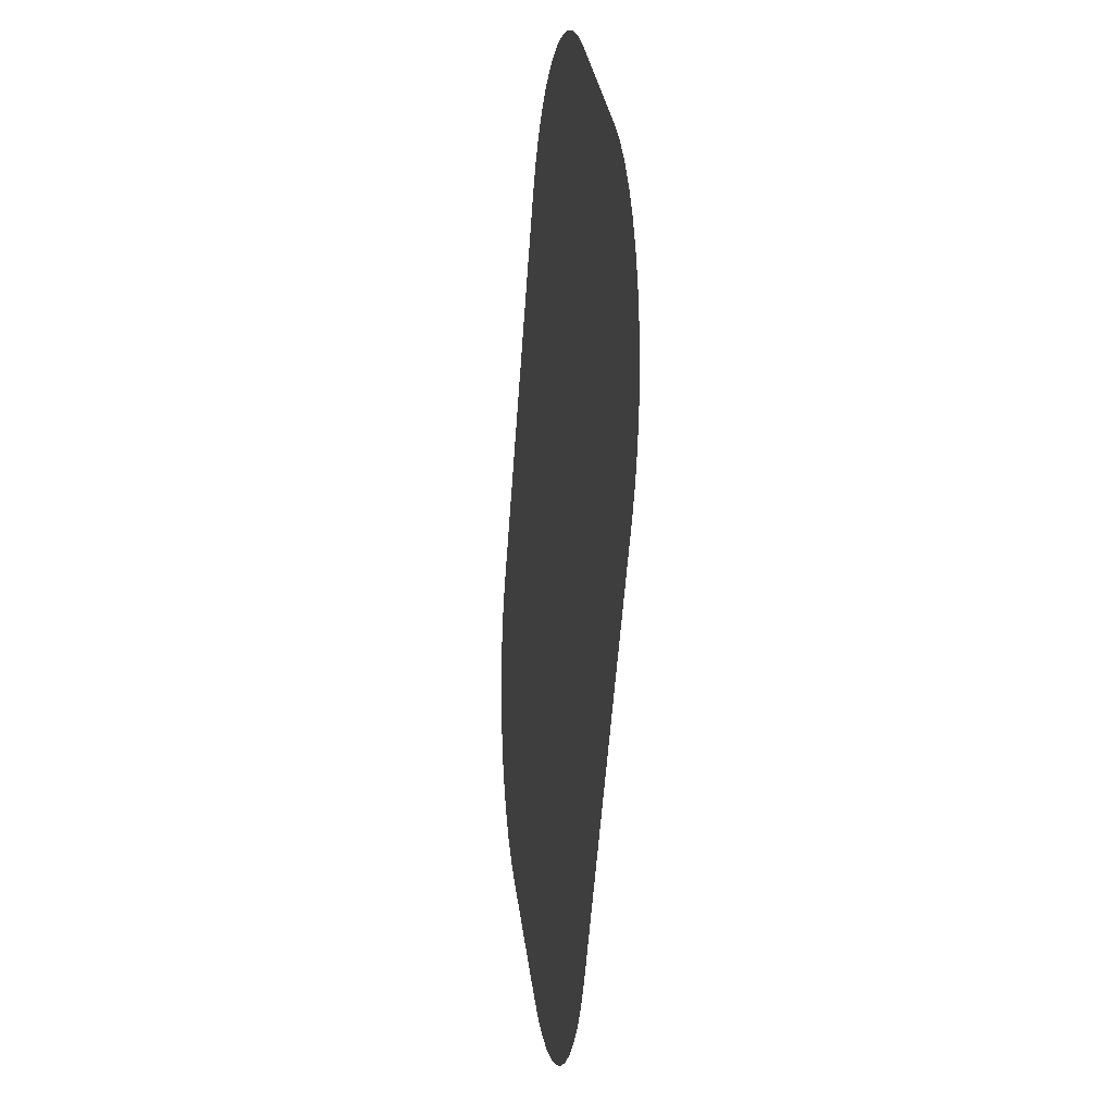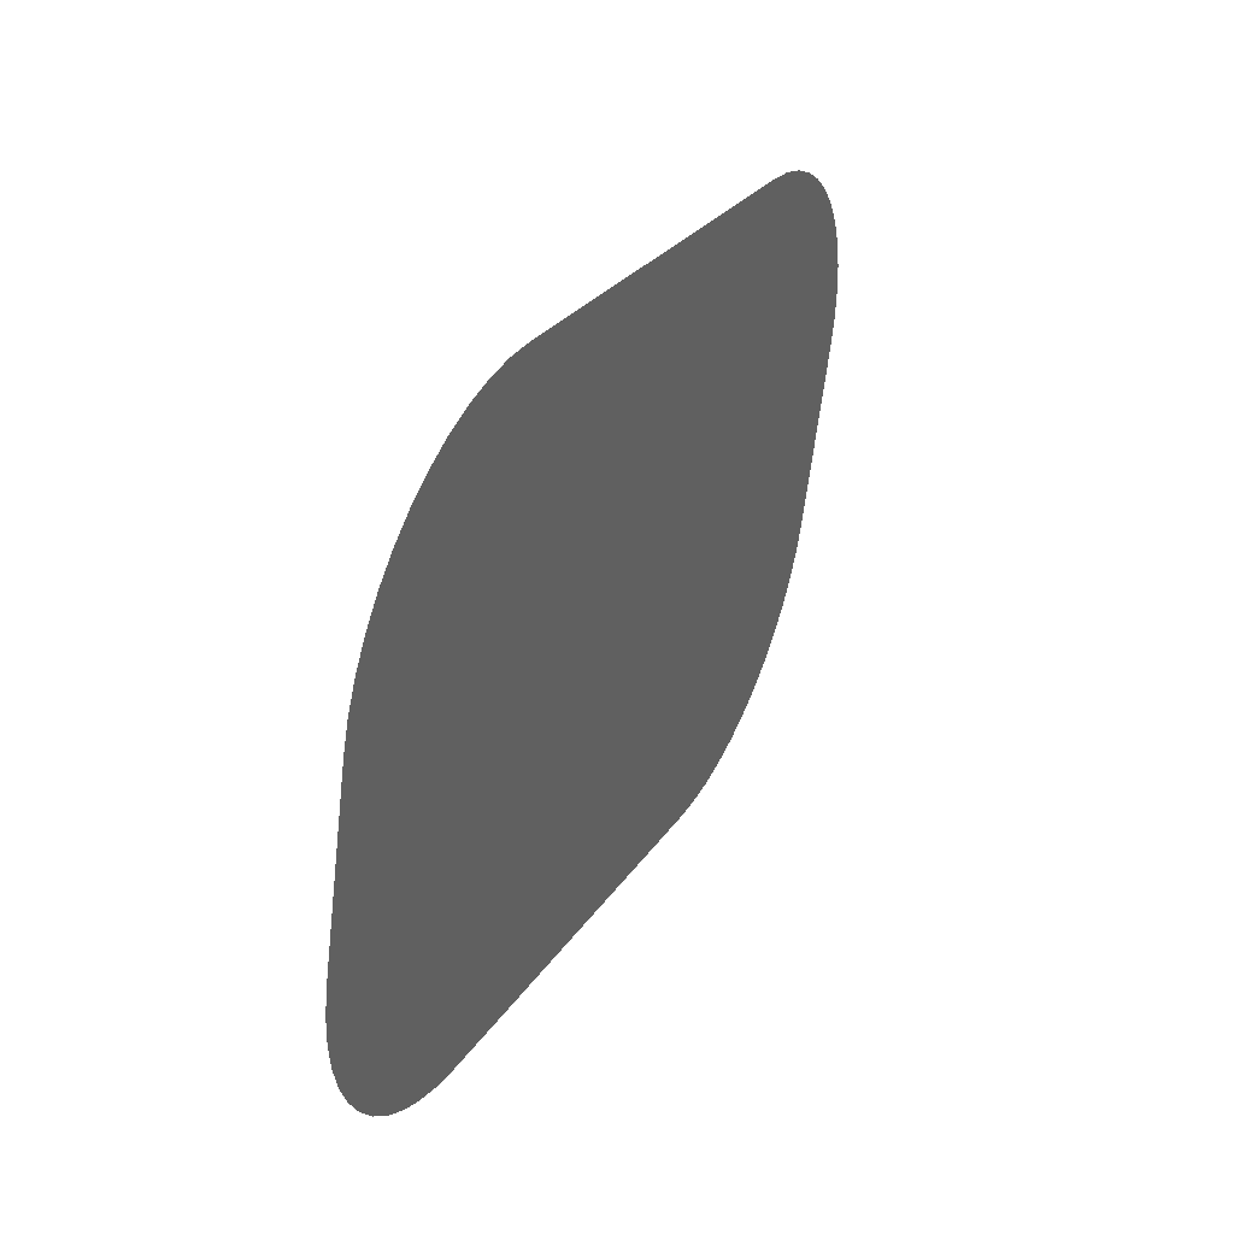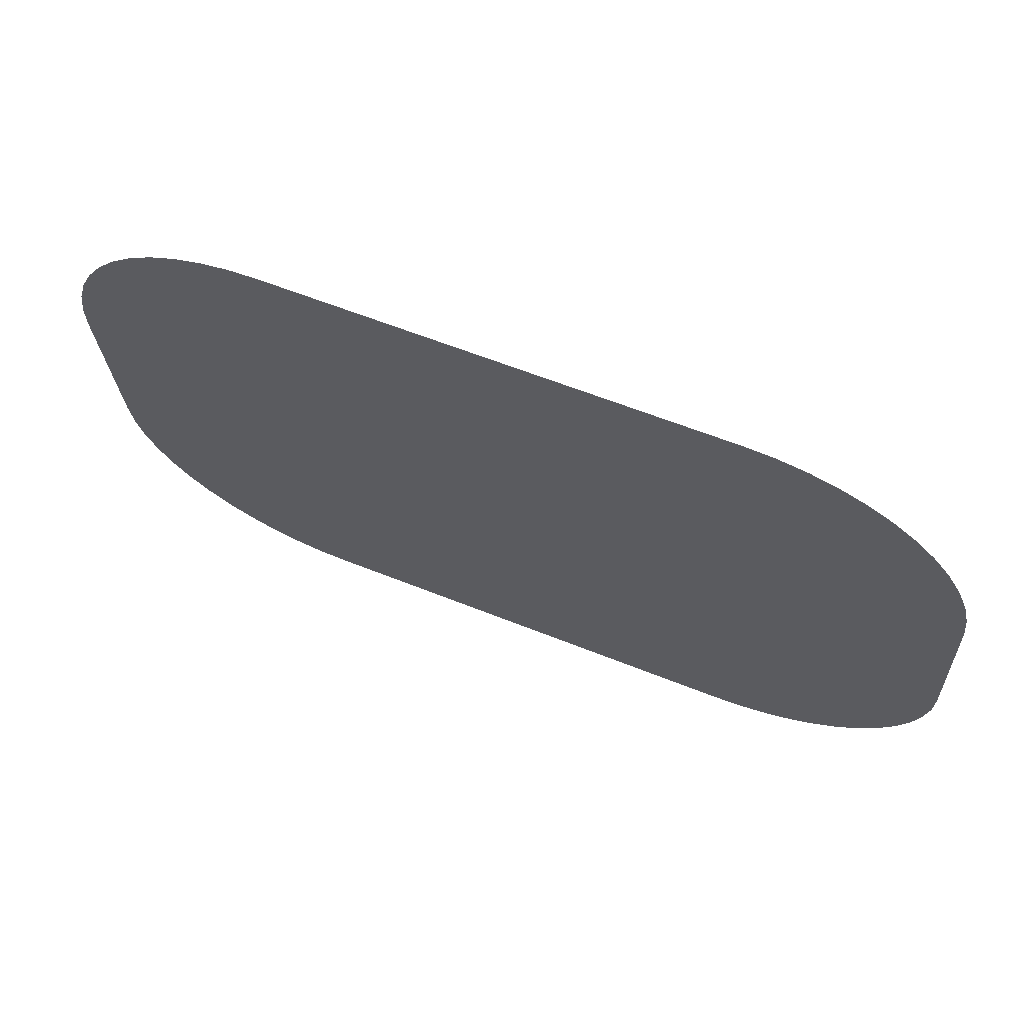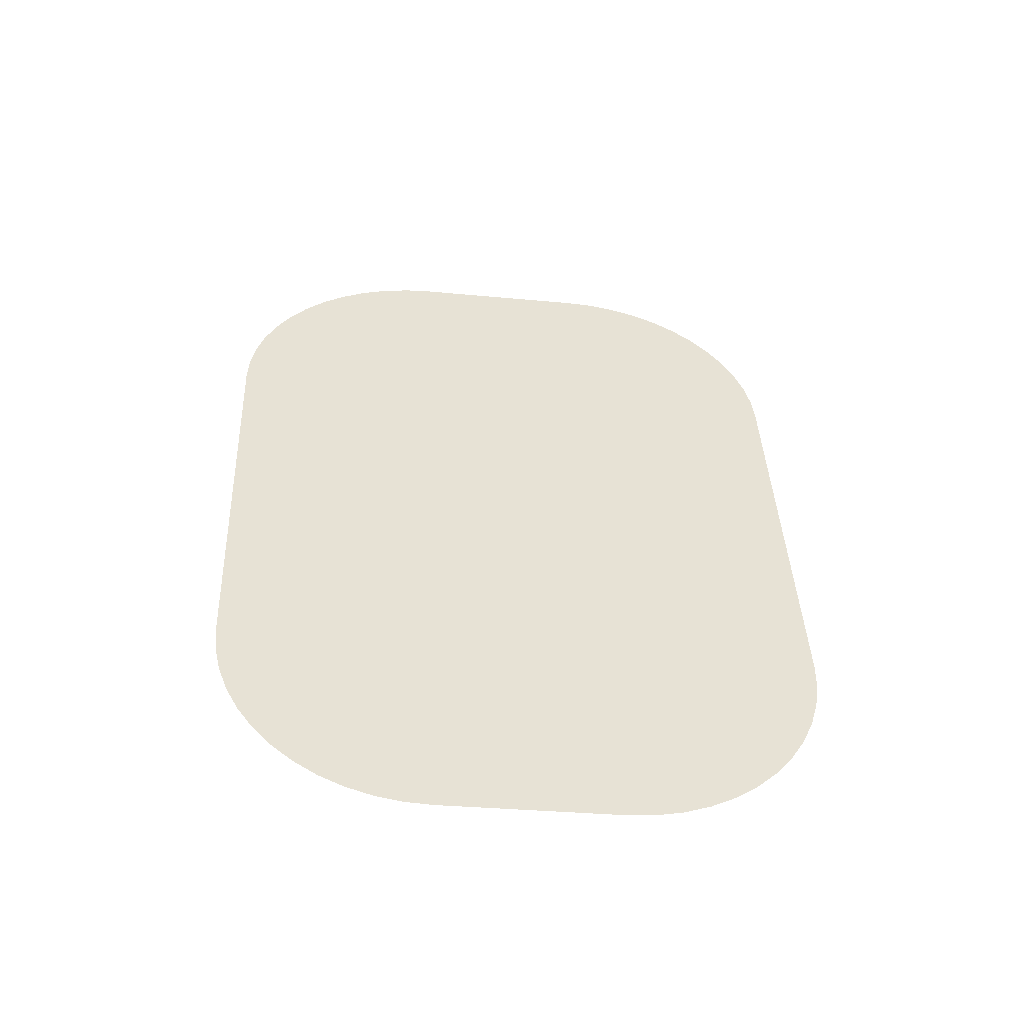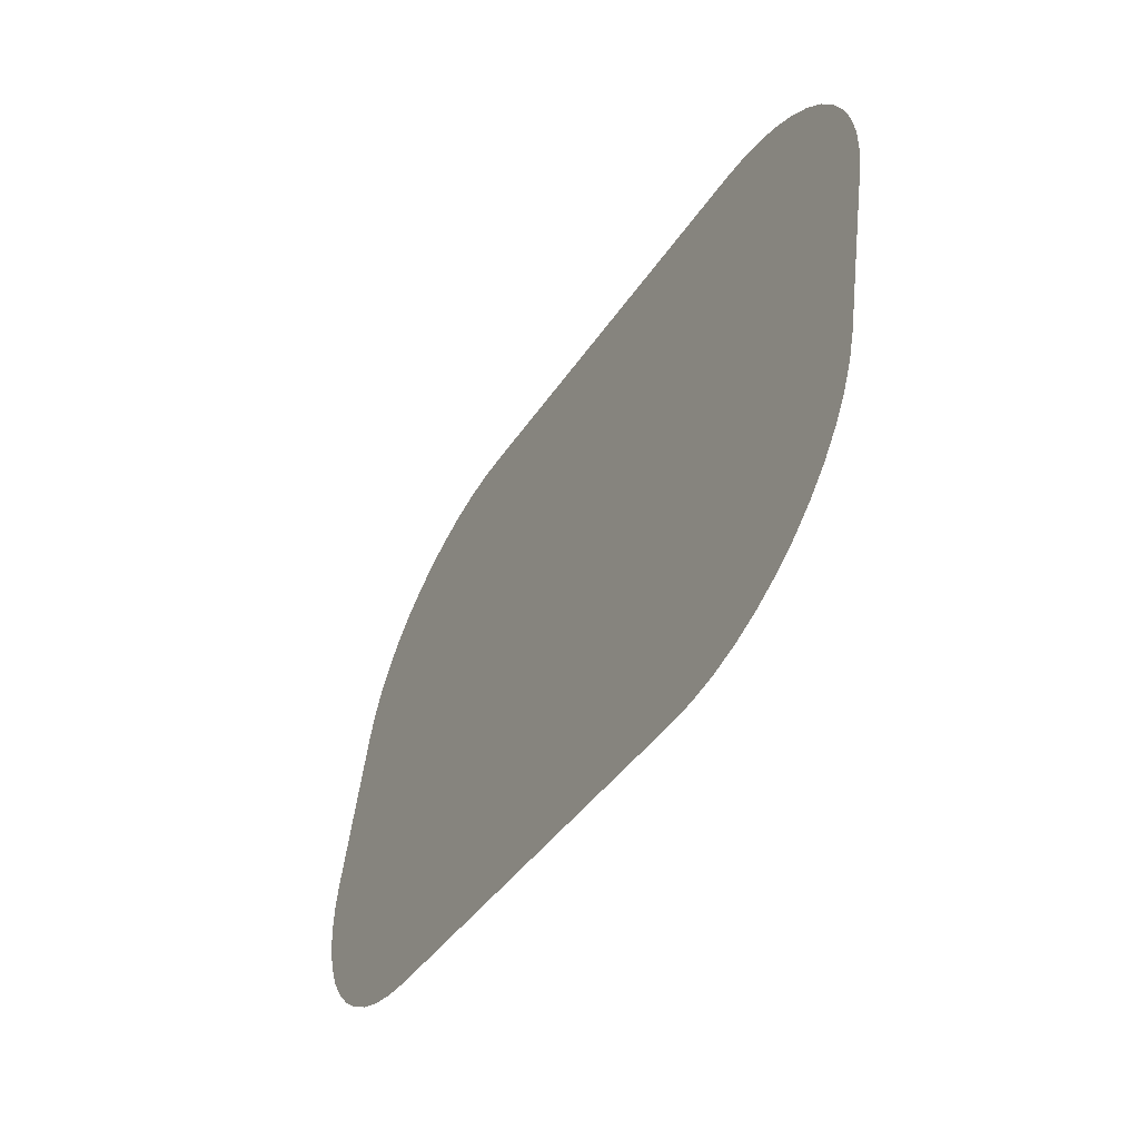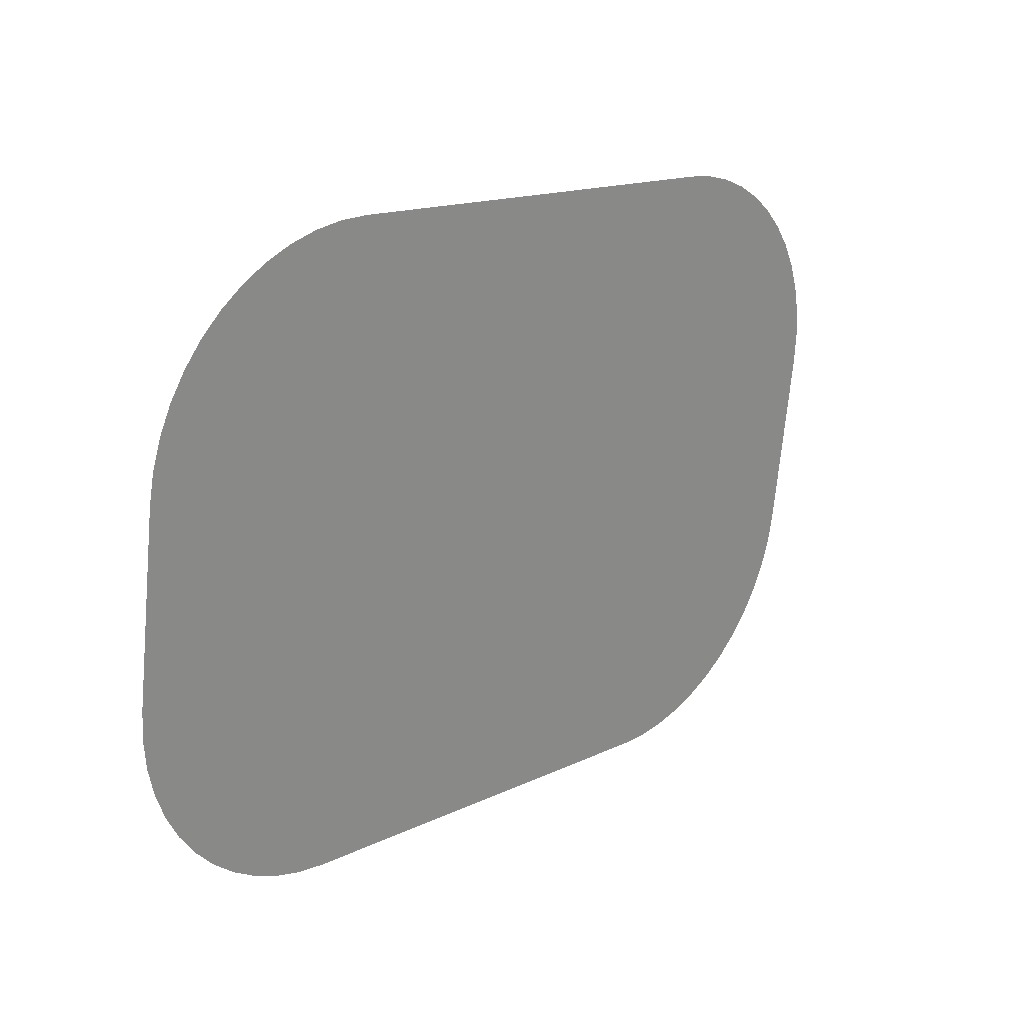
<metadata>
{"format":"obj","ext":"obj","renderer":"f3d","projection":"perspective","resolution":1024,"background":"white","views":[{"elev":-59.1,"azim":85.8,"up":"+Z"},{"elev":25.4,"azim":-64.8,"up":"+Z"},{"elev":59.4,"azim":22.6,"up":"+Z"},{"elev":39.6,"azim":-92.3,"up":"+Y"},{"elev":-38.3,"azim":-119.0,"up":"+Z"},{"elev":14.6,"azim":-46.8,"up":"+Z"}]}
</metadata>
<code>
o #ID3295
v 0.02722 -0.01217 0.2296
v 0.02708 -0.01019 0.2137
v 0.02708 -0.0119 0.2274
v 0.02722 -0.009917 0.2116
v 0.02764 -0.01244 0.2317
v 0.02764 -0.009652 0.2095
v 0.02834 -0.0127 0.2338
v 0.02834 -0.009395 0.2074
v 0.02931 -0.01294 0.2357
v 0.02931 -0.009153 0.2055
v 0.03052 -0.01316 0.2375
v 0.03052 -0.008927 0.2037
v 0.03195 -0.01337 0.2391
v 0.03195 -0.008724 0.2021
v 0.03359 -0.01355 0.2405
v 0.03359 -0.008545 0.2007
v 0.0354 -0.0137 0.2417
v 0.0354 -0.008395 0.1994
v 0.03735 -0.01382 0.2427
v 0.03735 -0.008275 0.1985
v 0.03941 -0.0139 0.2434
v 0.03941 -0.008188 0.1978
v 0.04154 -0.01396 0.2438
v 0.04154 -0.008135 0.1974
v 0.04371 -0.01397 0.2439
v 0.04371 -0.008118 0.1972
v 0.07699 -0.01397 0.2439
v 0.07699 -0.008118 0.1972
v 0.07916 -0.01396 0.2438
v 0.07916 -0.008135 0.1974
v 0.08129 -0.0139 0.2434
v 0.08129 -0.008188 0.1978
v 0.08335 -0.01382 0.2427
v 0.08335 -0.008275 0.1985
v 0.0853 -0.0137 0.2417
v 0.0853 -0.008395 0.1994
v 0.08711 -0.01355 0.2405
v 0.08711 -0.008545 0.2007
v 0.08875 -0.01337 0.2391
v 0.08875 -0.008724 0.2021
v 0.09019 -0.01316 0.2375
v 0.09019 -0.008927 0.2037
v 0.09139 -0.01294 0.2357
v 0.09139 -0.009153 0.2055
v 0.09236 -0.0127 0.2338
v 0.09236 -0.009395 0.2074
v 0.09305 -0.01244 0.2317
v 0.09305 -0.009652 0.2095
v 0.09348 -0.01217 0.2296
v 0.09348 -0.009917 0.2116
v 0.09362 -0.0119 0.2274
v 0.09362 -0.01019 0.2137
f 1 2 3
f 3 2 1
f 2 1 4
f 4 1 2
f 4 1 5
f 5 1 4
f 4 5 6
f 6 5 4
f 6 5 7
f 7 5 6
f 6 7 8
f 8 7 6
f 8 7 9
f 9 7 8
f 8 9 10
f 10 9 8
f 10 9 11
f 11 9 10
f 10 11 12
f 12 11 10
f 12 11 13
f 13 11 12
f 12 13 14
f 14 13 12
f 14 13 15
f 15 13 14
f 14 15 16
f 16 15 14
f 16 15 17
f 17 15 16
f 16 17 18
f 18 17 16
f 18 17 19
f 19 17 18
f 18 19 20
f 20 19 18
f 20 19 21
f 21 19 20
f 20 21 22
f 22 21 20
f 22 21 23
f 23 21 22
f 22 23 24
f 24 23 22
f 24 23 25
f 25 23 24
f 24 25 26
f 26 25 24
f 26 25 27
f 27 25 26
f 26 27 28
f 28 27 26
f 28 27 29
f 29 27 28
f 28 29 30
f 30 29 28
f 30 29 31
f 31 29 30
f 30 31 32
f 32 31 30
f 32 31 33
f 33 31 32
f 32 33 34
f 34 33 32
f 34 33 35
f 35 33 34
f 34 35 36
f 36 35 34
f 36 35 37
f 37 35 36
f 36 37 38
f 38 37 36
f 38 37 39
f 39 37 38
f 38 39 40
f 40 39 38
f 40 39 41
f 41 39 40
f 40 41 42
f 42 41 40
f 42 41 43
f 43 41 42
f 42 43 44
f 44 43 42
f 44 43 45
f 45 43 44
f 44 45 46
f 46 45 44
f 46 45 47
f 47 45 46
f 46 47 48
f 48 47 46
f 48 47 49
f 49 47 48
f 48 49 50
f 50 49 48
f 50 49 51
f 51 49 50
f 50 51 52
f 52 51 50

</code>
